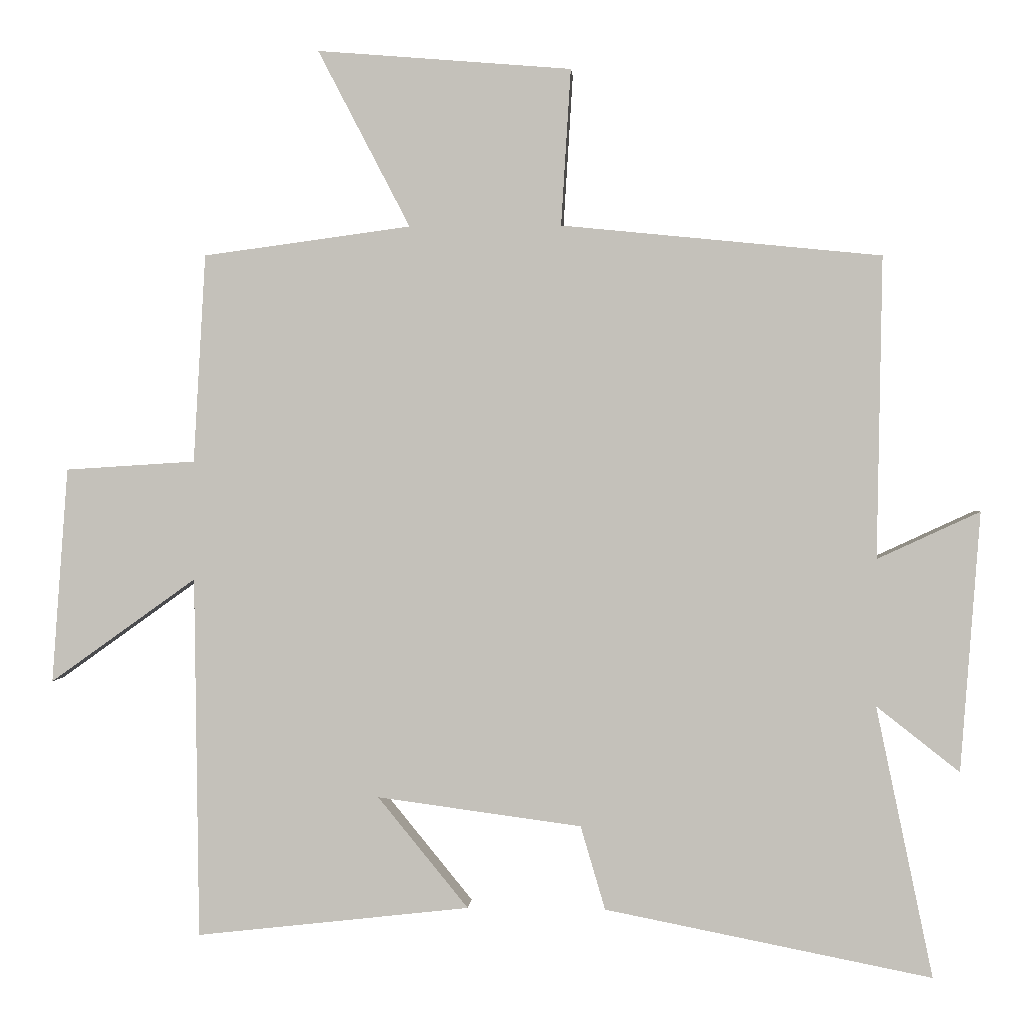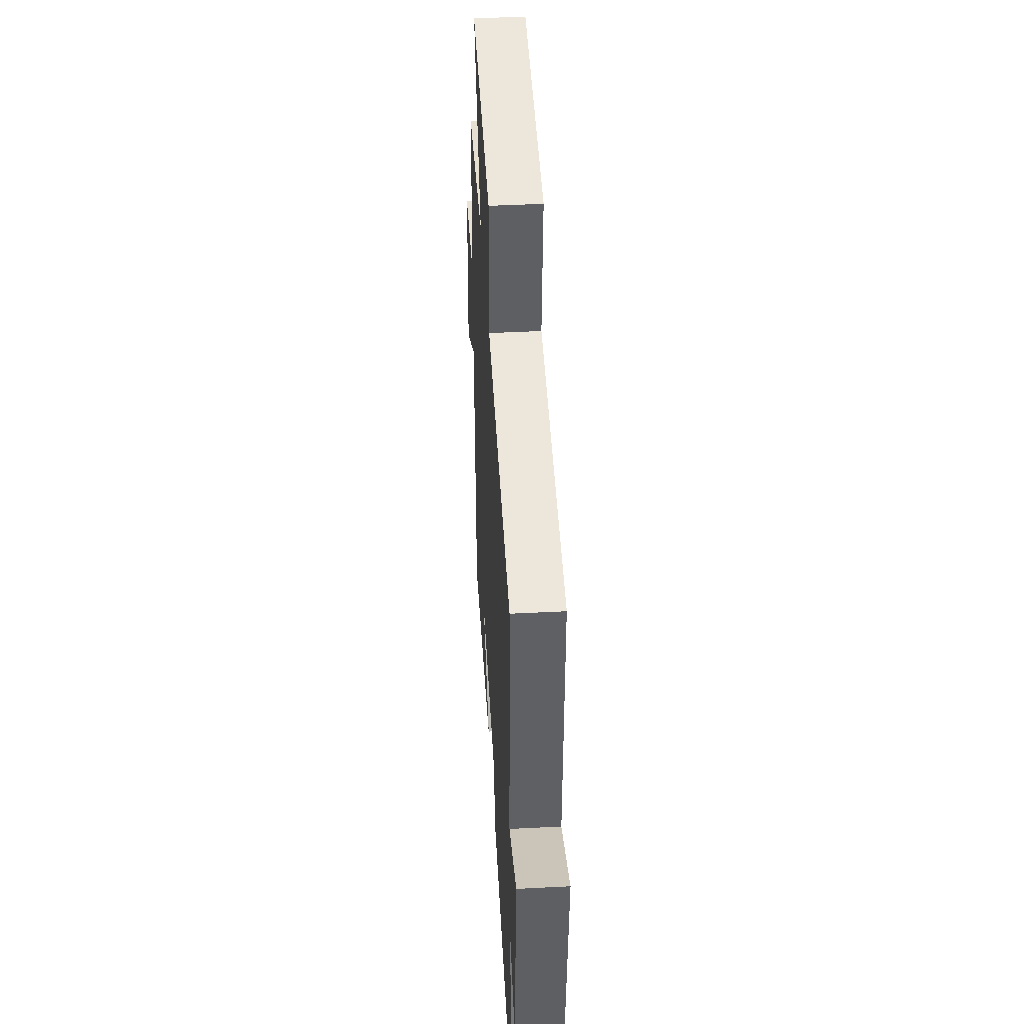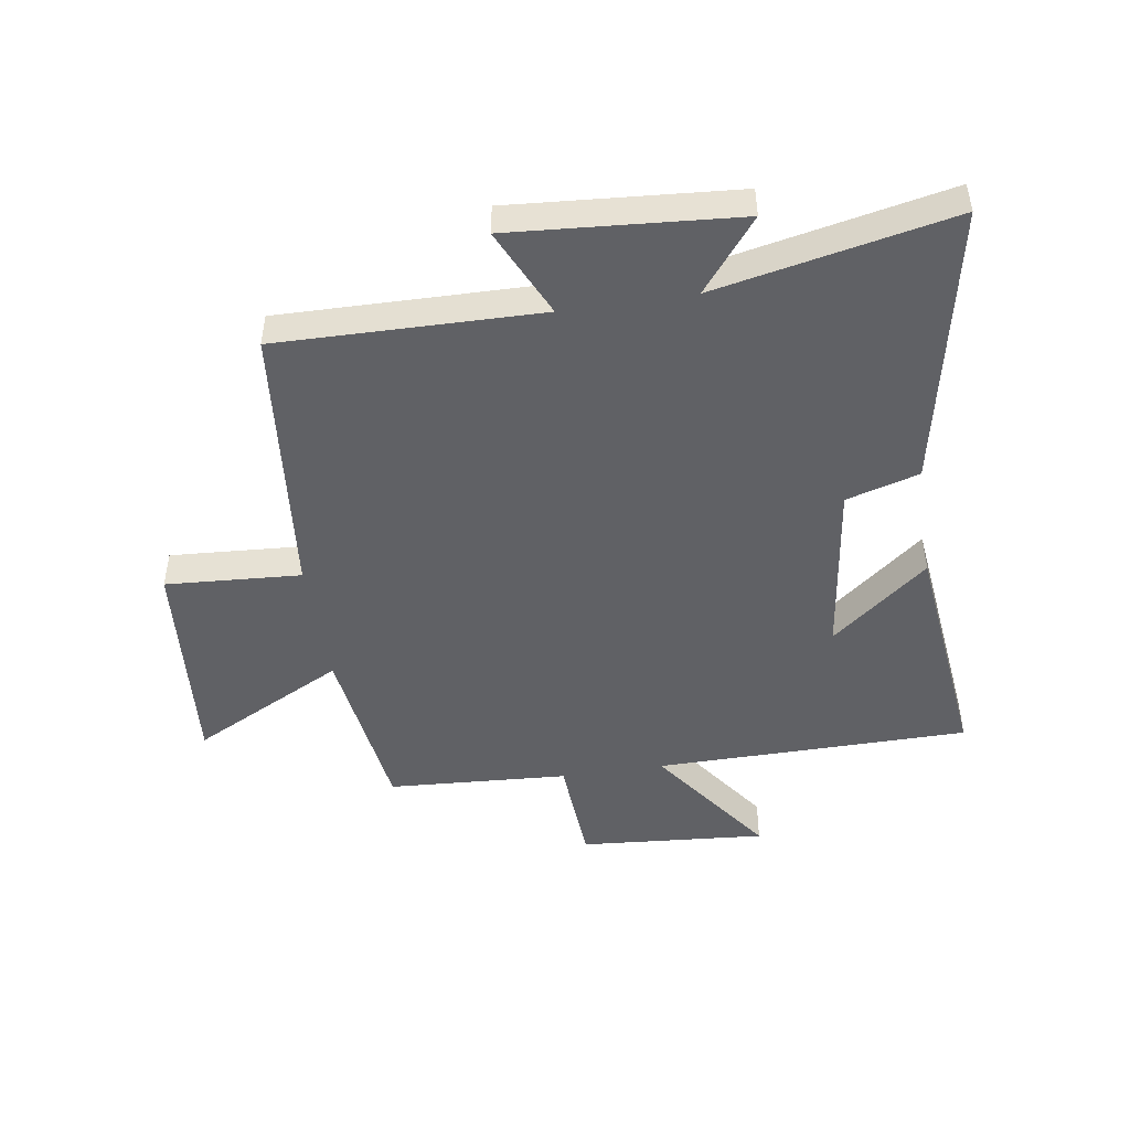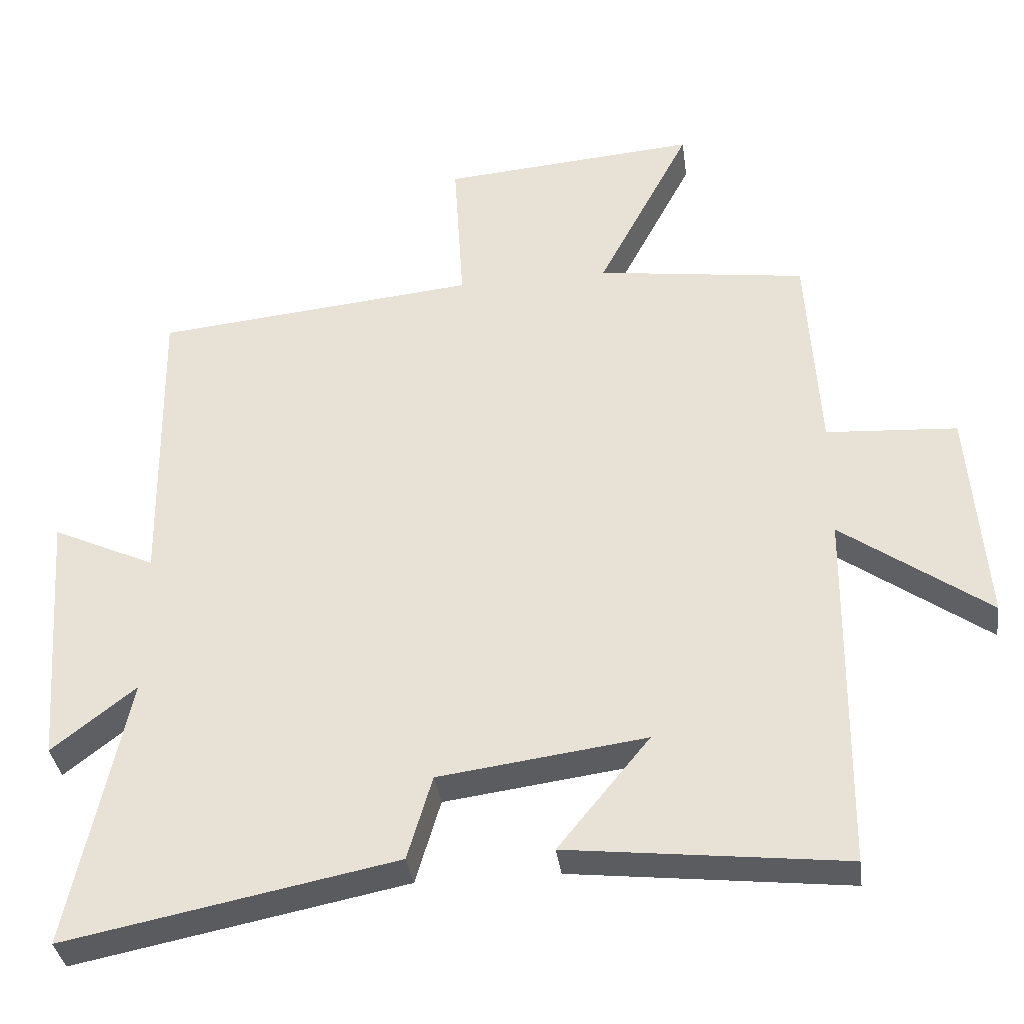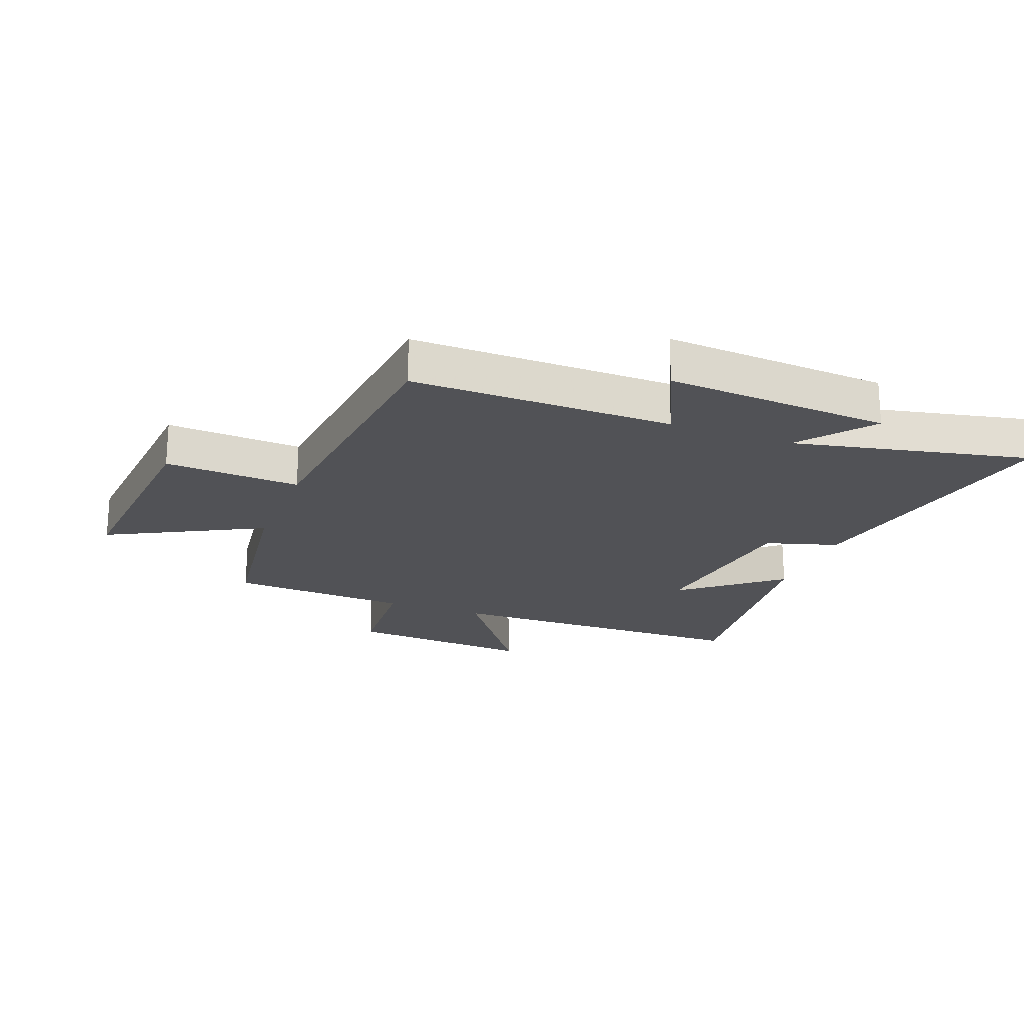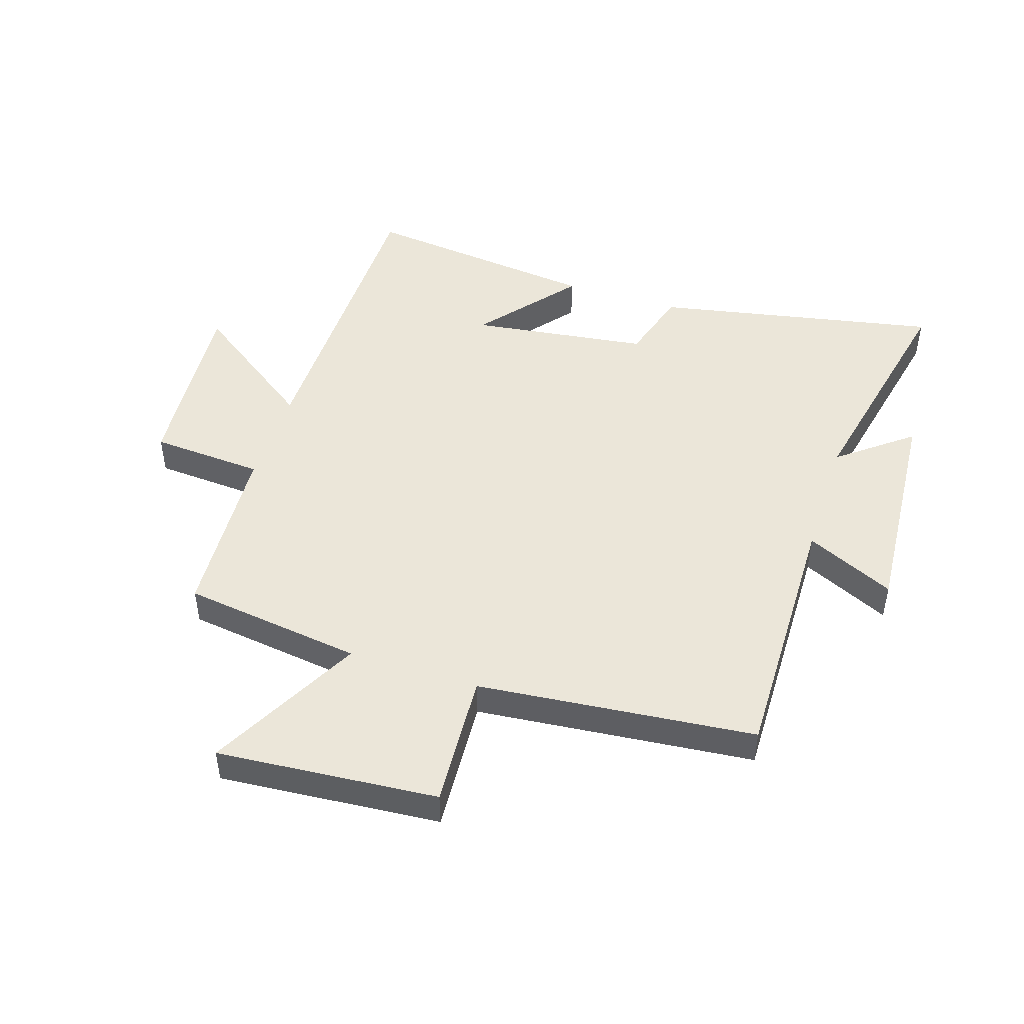
<metadata>
{"format":"obj","ext":"obj","renderer":"f3d","projection":"perspective","resolution":1024,"background":"white","views":[{"elev":1.4,"azim":3.8,"up":"+Z"},{"elev":45.5,"azim":86.6,"up":"+Z"},{"elev":-47.3,"azim":98.7,"up":"+Y"},{"elev":-35.5,"azim":-172.4,"up":"+Z"},{"elev":-21.2,"azim":69.2,"up":"+Y"},{"elev":47.6,"azim":17.9,"up":"+Y"}]}
</metadata>
<code>
v -0.494 0.07 -0.545
v -0.5 0.07 -0.018
v -0.713 0.07 -0.17
v -0.689 0.07 0.144
v -0.5 0.07 0.156
v -0.482 0.07 0.459
v -0.18 0.07 0.5
v -0.314 0.07 0.757
v 0.056 0.07 0.727
v 0.042 0.07 0.5
v 0.507 0.07 0.454
v 0.5 0.07 0.015
v 0.649 0.07 0.084
v 0.621 0.07 -0.294
v 0.5 0.07 -0.199
v 0.583 0.07 -0.594
v 0.107 0.07 -0.5
v 0.071 0.07 -0.378
v -0.227 0.07 -0.338
v -0.095 0.07 -0.5
v -0.494 0 -0.545
v -0.5 0 -0.018
v -0.713 0 -0.17
v -0.689 0 0.144
v -0.5 0 0.156
v -0.482 0 0.459
v -0.18 0 0.5
v -0.314 0 0.757
v 0.056 0 0.727
v 0.042 0 0.5
v 0.507 0 0.454
v 0.5 0 0.015
v 0.649 0 0.084
v 0.621 0 -0.294
v 0.5 0 -0.199
v 0.583 0 -0.594
v 0.107 0 -0.5
v 0.071 0 -0.378
v -0.227 0 -0.338
v -0.095 0 -0.5
f 19 20 1 2
f 18 19 2
f 15 16 17 18
f 15 18 2
f 12 13 14 15
f 12 15 2
f 10 11 12 2
f 7 8 9 10
f 7 10 2
f 6 7 2
f 5 6 2
f 2 3 4 5
f 22 21 40 39
f 22 39 38
f 38 37 36 35
f 22 38 35
f 35 34 33 32
f 22 35 32
f 22 32 31 30
f 30 29 28 27
f 22 30 27
f 22 27 26
f 22 26 25
f 25 24 23 22
f 1 21 22 2
f 2 22 23 3
f 3 23 24 4
f 4 24 25 5
f 5 25 26 6
f 6 26 27 7
f 7 27 28 8
f 8 28 29 9
f 9 29 30 10
f 10 30 31 11
f 11 31 32 12
f 12 32 33 13
f 13 33 34 14
f 14 34 35 15
f 15 35 36 16
f 16 36 37 17
f 17 37 38 18
f 18 38 39 19
f 19 39 40 20
f 20 40 21 1

</code>
